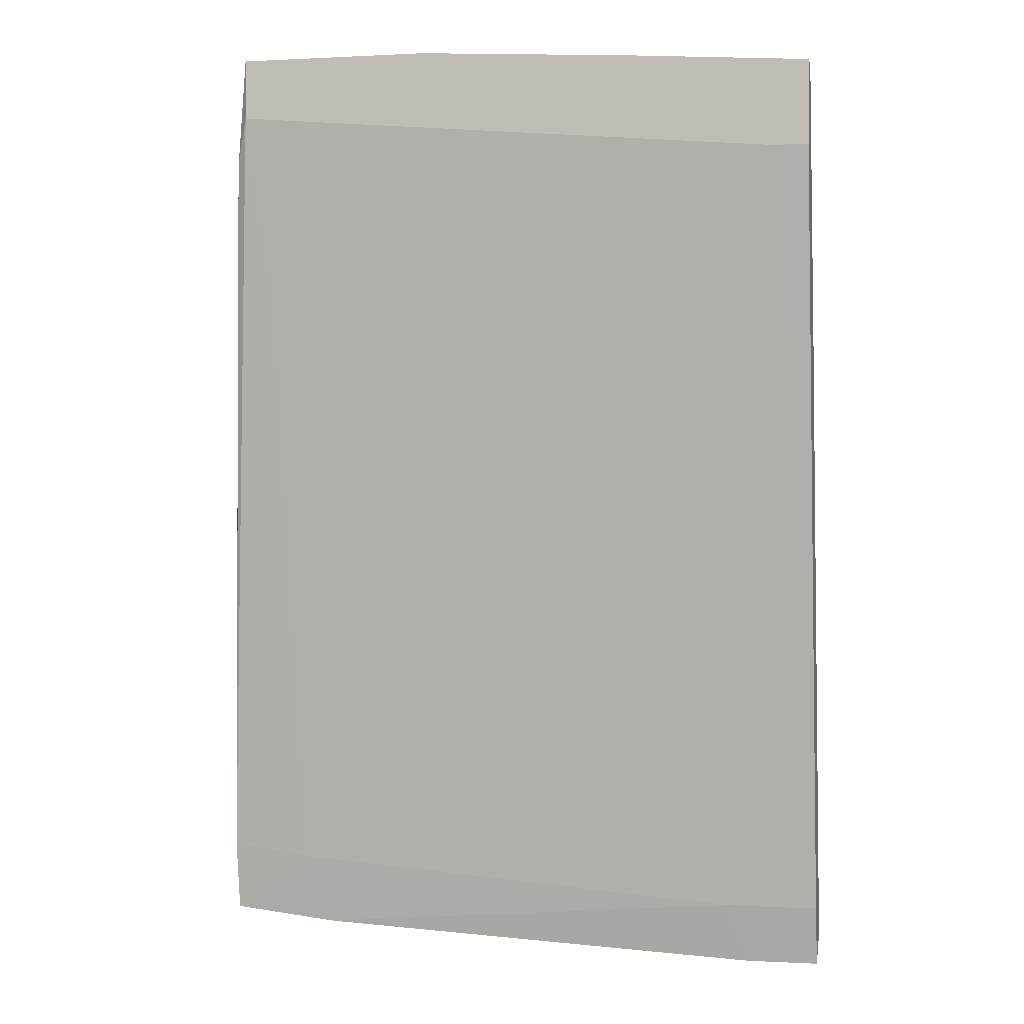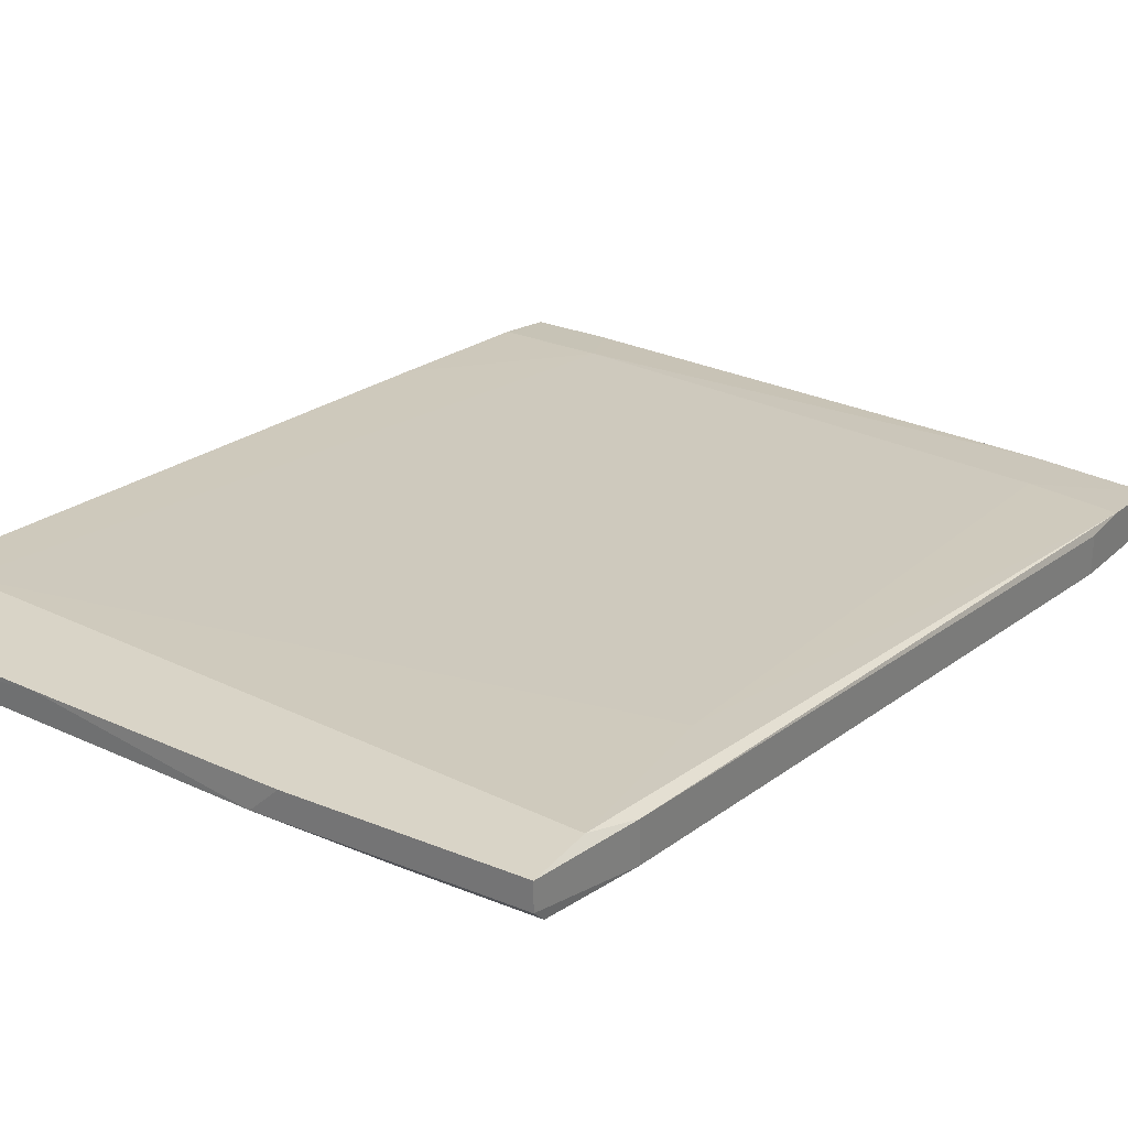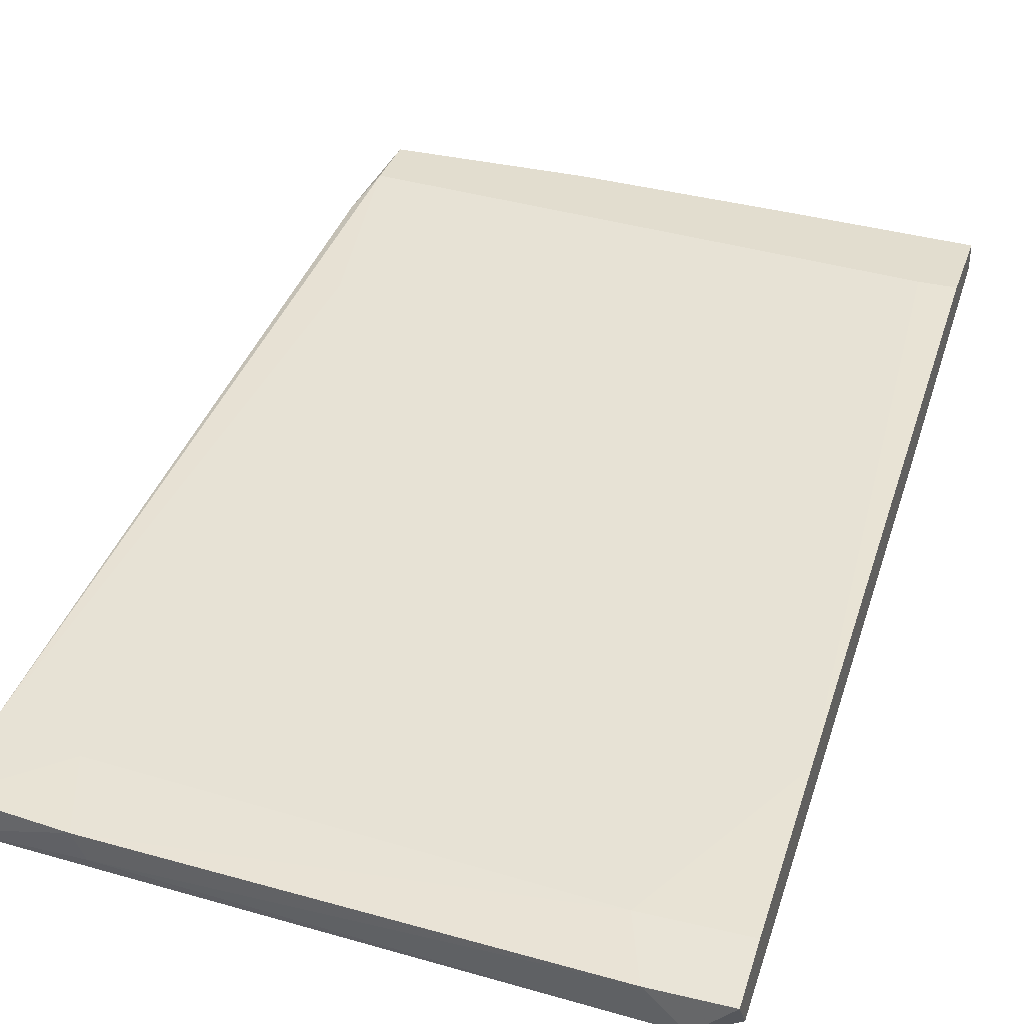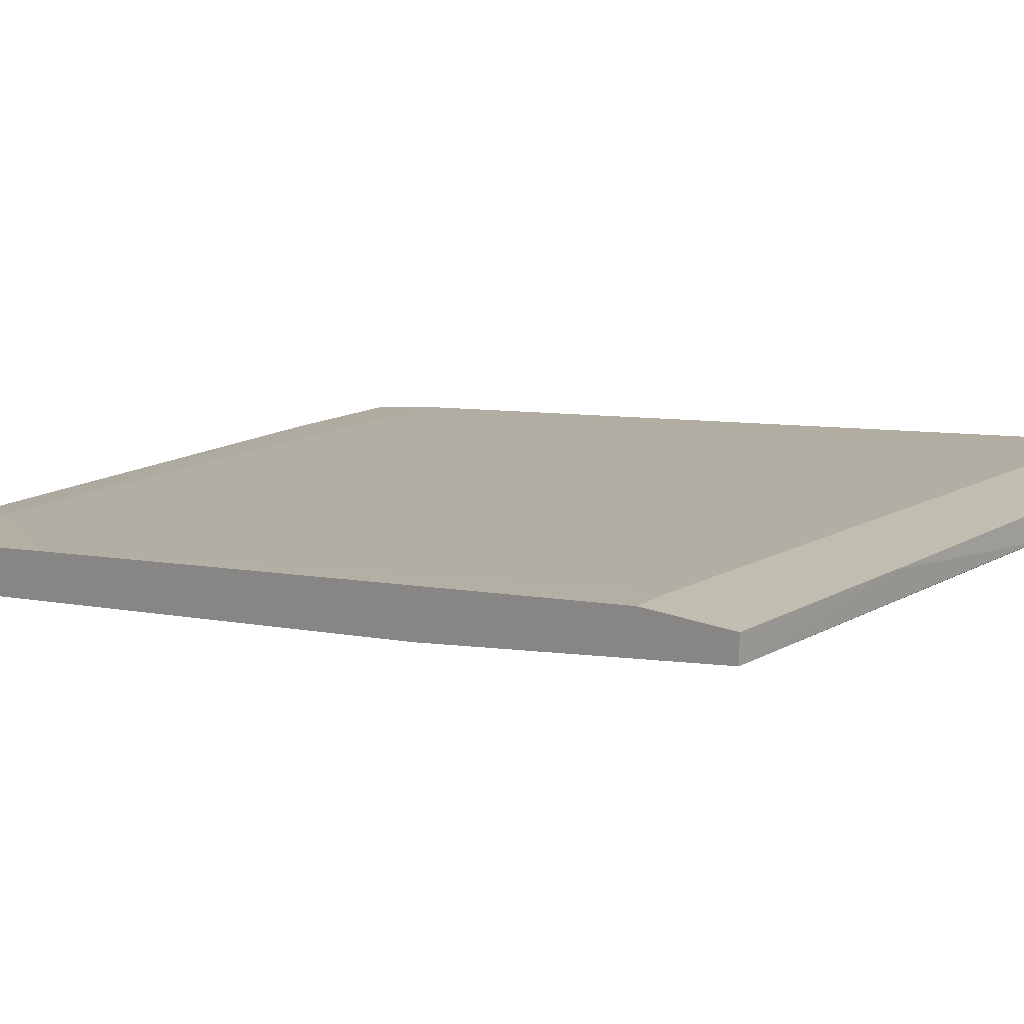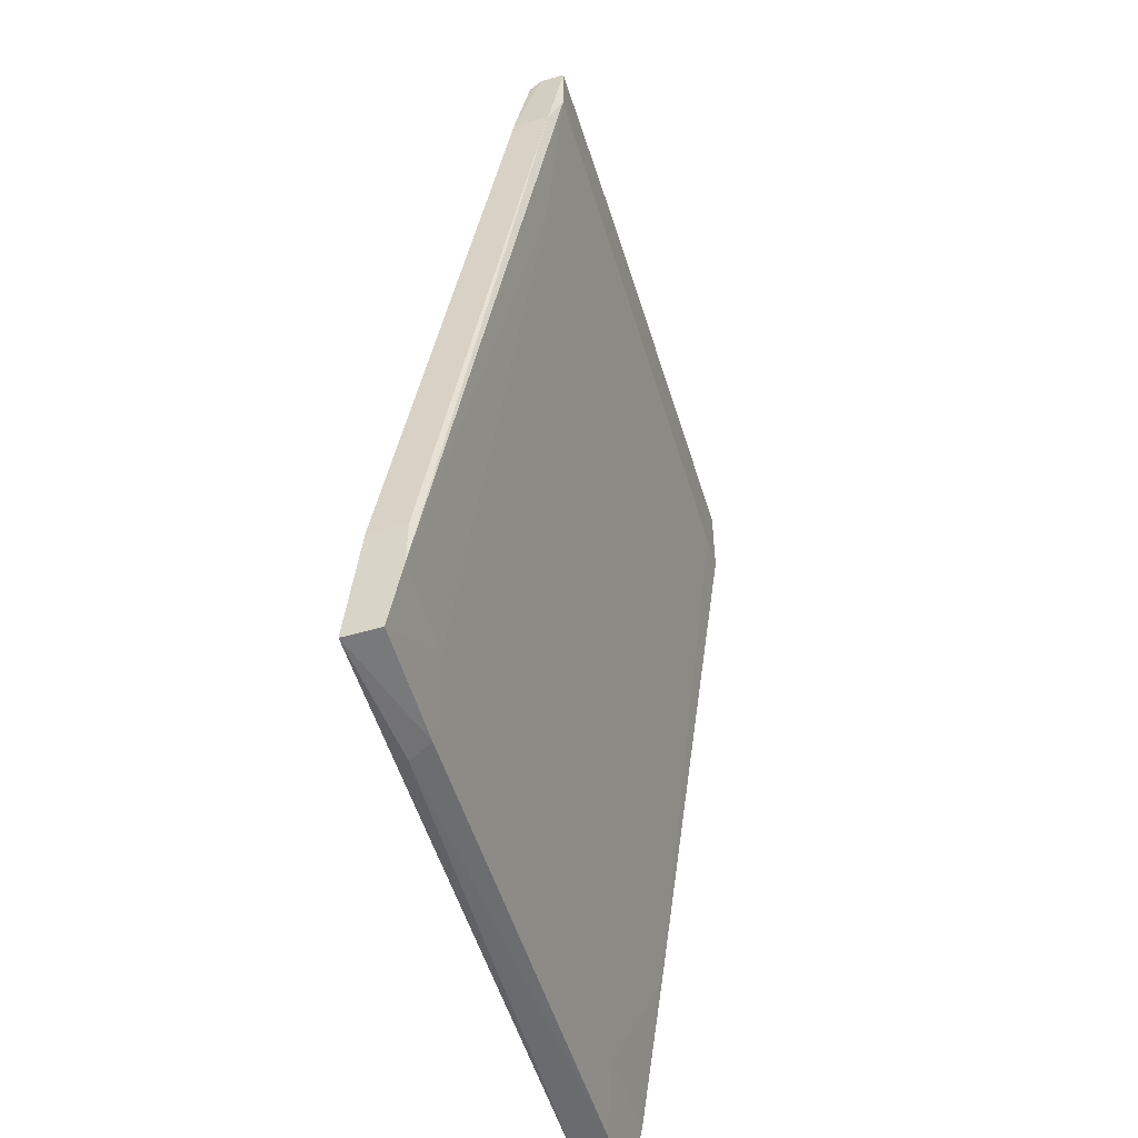
<metadata>
{"format":"obj","ext":"obj","renderer":"f3d","projection":"perspective","resolution":1024,"background":"white","views":[{"elev":-0.1,"azim":-168.0,"up":"+Z"},{"elev":28.5,"azim":31.6,"up":"+Y"},{"elev":35.0,"azim":-162.4,"up":"+Y"},{"elev":16.9,"azim":-51.1,"up":"+Y"},{"elev":-51.8,"azim":107.3,"up":"+Z"}]}
</metadata>
<code>
v 0.09512 0.01756 0.03171
v 0.09512 0.02121 0.03171
v 0.04762 0.006594 -0.04989
v 0.04397 0.01147 -0.04746
v 0.08781 0.01025 -0.05111
v 0.07197 0.01999 0.04267
v 0.0939 0.01877 0.04146
v 0.0939 0.02243 0.04268
v 0.0939 0.02243 0.03658
v 0.0939 0.01999 0.04268
v 0.0939 0.006594 -0.04623
v 0.05249 0.02243 0.04145
v 0.09147 0.01999 0.01831
v 0.07441 0.02243 0.04267
v 0.08659 0.007812 -0.05111
v 0.08293 0.01877 0.04145
v 0.09878 0.01025 -0.0499
v 0.09878 0.007812 -0.03771
v 0.09878 0.01147 -0.04258
v 0.09878 0.01147 -0.03771
v 0.09878 0.006594 -0.0499
v 0.04153 0.01025 -0.05355
v 0.03421 0.01391 -0.0304
v 0.03421 0.01512 0.01099
v 0.03421 0.01025 -0.05355
v 0.03421 0.01147 -0.04746
v 0.03421 0.02243 0.04024
v 0.03421 0.02243 0.03171
v 0.03421 0.01999 0.04024
v 0.03421 0.006594 -0.05111
v 0.03788 0.02243 0.03171
v 0.03788 0.006594 -0.05355
v 0.09025 0.01634 0.0244
v 0.09025 0.01147 -0.0438
v 0.03665 0.01877 0.03779
f 12 6 14
f 24 25 30
f 25 24 28
f 12 9 28
f 20 18 17
f 17 18 21
f 21 18 11
f 30 21 11
f 9 12 8
f 28 24 29
f 24 35 29
f 30 25 32
f 21 30 32
f 29 35 16
f 29 16 6
f 12 29 6
f 16 7 6
f 12 28 27
f 29 12 27
f 28 29 27
f 18 20 2
f 9 8 2
f 28 9 31
f 34 4 31
f 17 21 5
f 34 17 5
f 4 34 5
f 25 28 23
f 28 31 23
f 31 4 23
f 20 17 19
f 17 34 19
f 2 20 19
f 9 2 19
f 7 18 1
f 18 2 1
f 2 8 1
f 31 9 13
f 34 31 13
f 9 19 13
f 19 34 13
f 18 7 33
f 11 18 33
f 7 16 33
f 16 35 33
f 24 30 3
f 35 24 3
f 30 11 3
f 33 35 3
f 11 33 3
f 25 4 22
f 32 25 22
f 4 5 22
f 22 5 15
f 21 32 15
f 5 21 15
f 32 22 15
f 6 7 10
f 8 6 10
f 7 1 10
f 1 8 10
f 4 25 26
f 25 23 26
f 23 4 26
f 8 12 14
f 6 8 14

</code>
